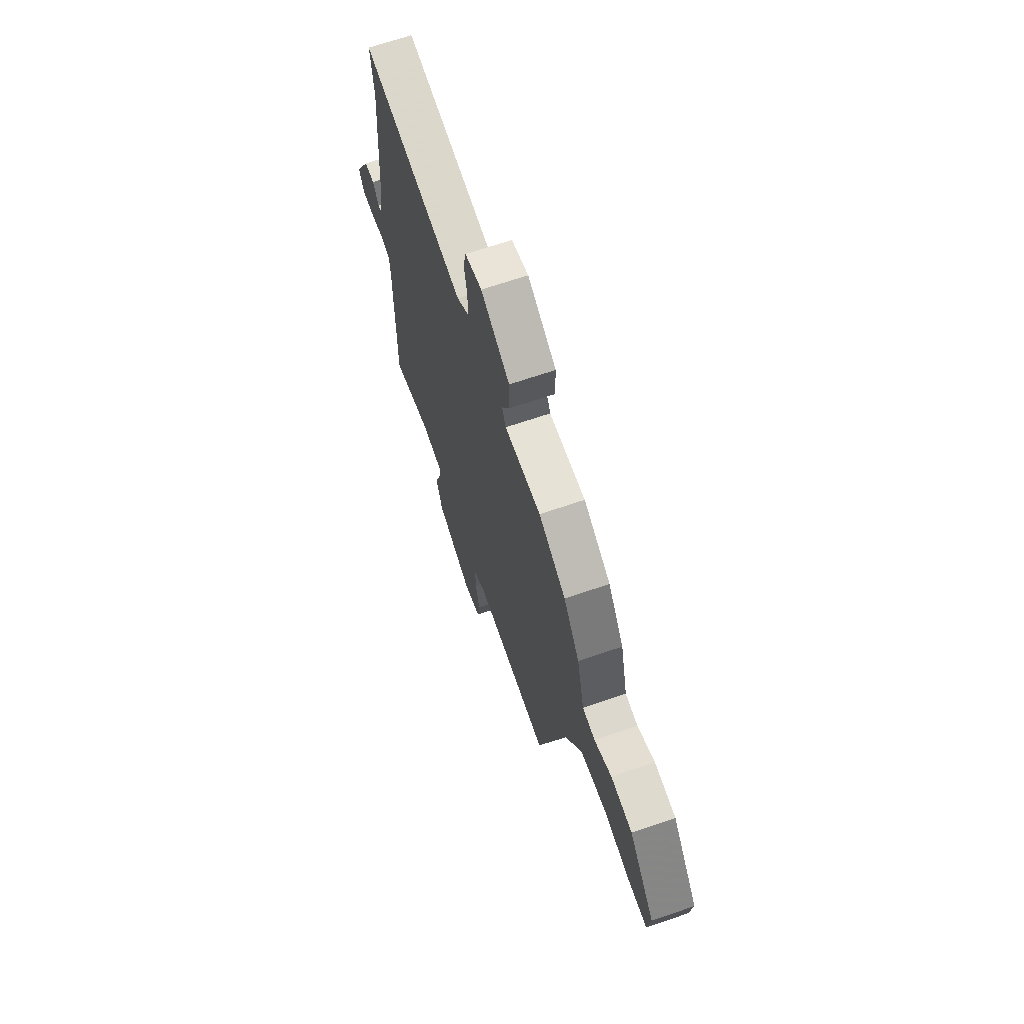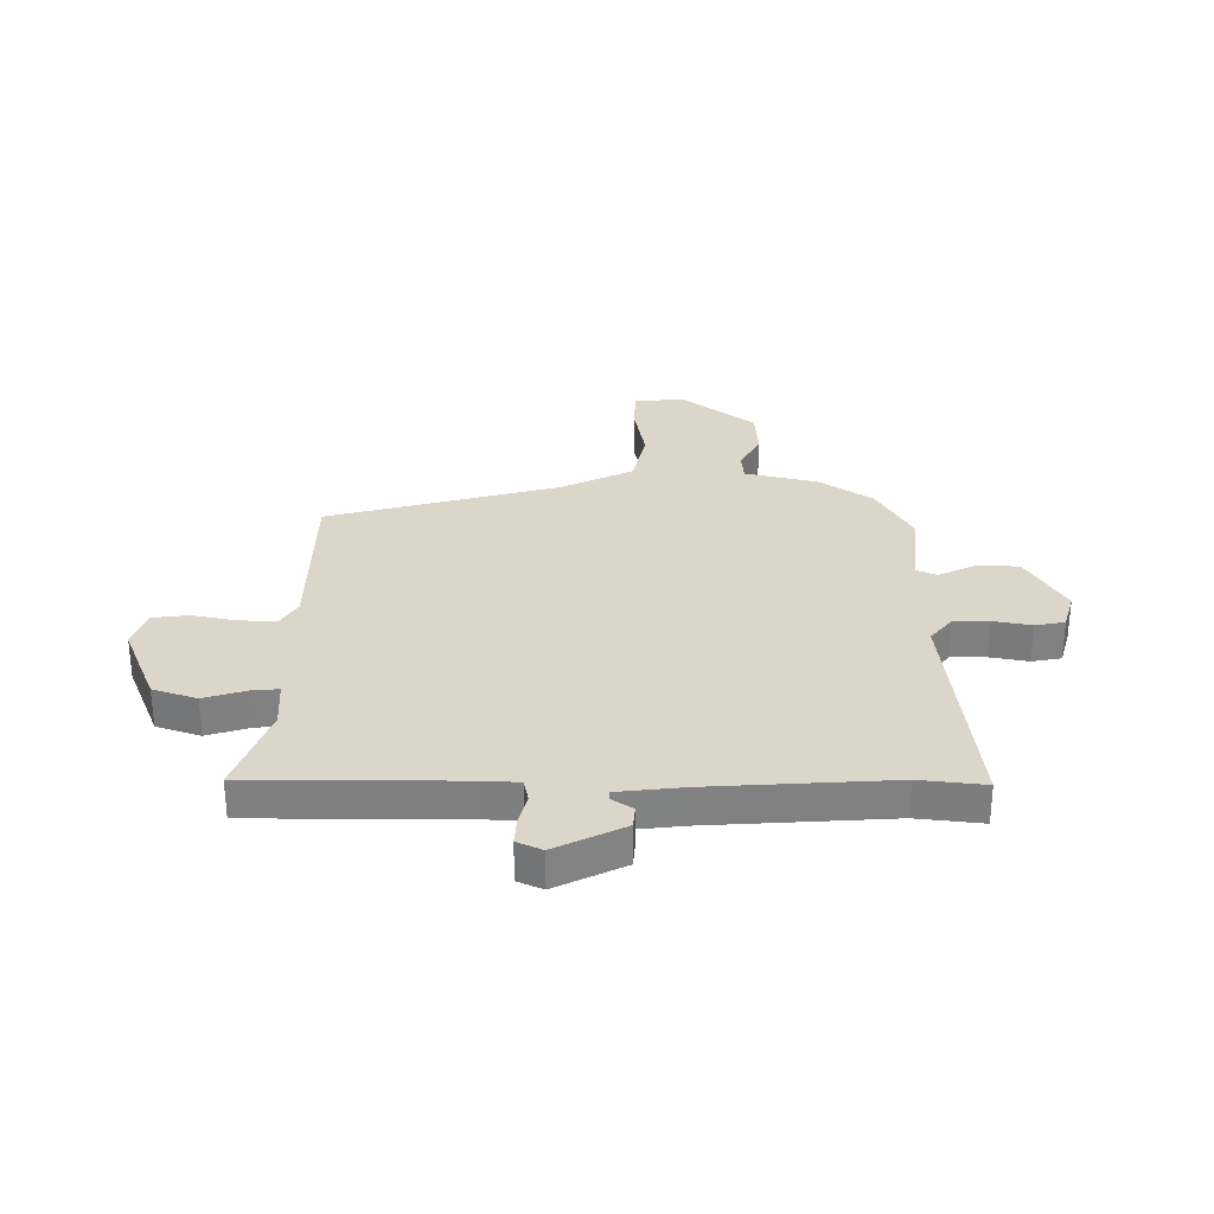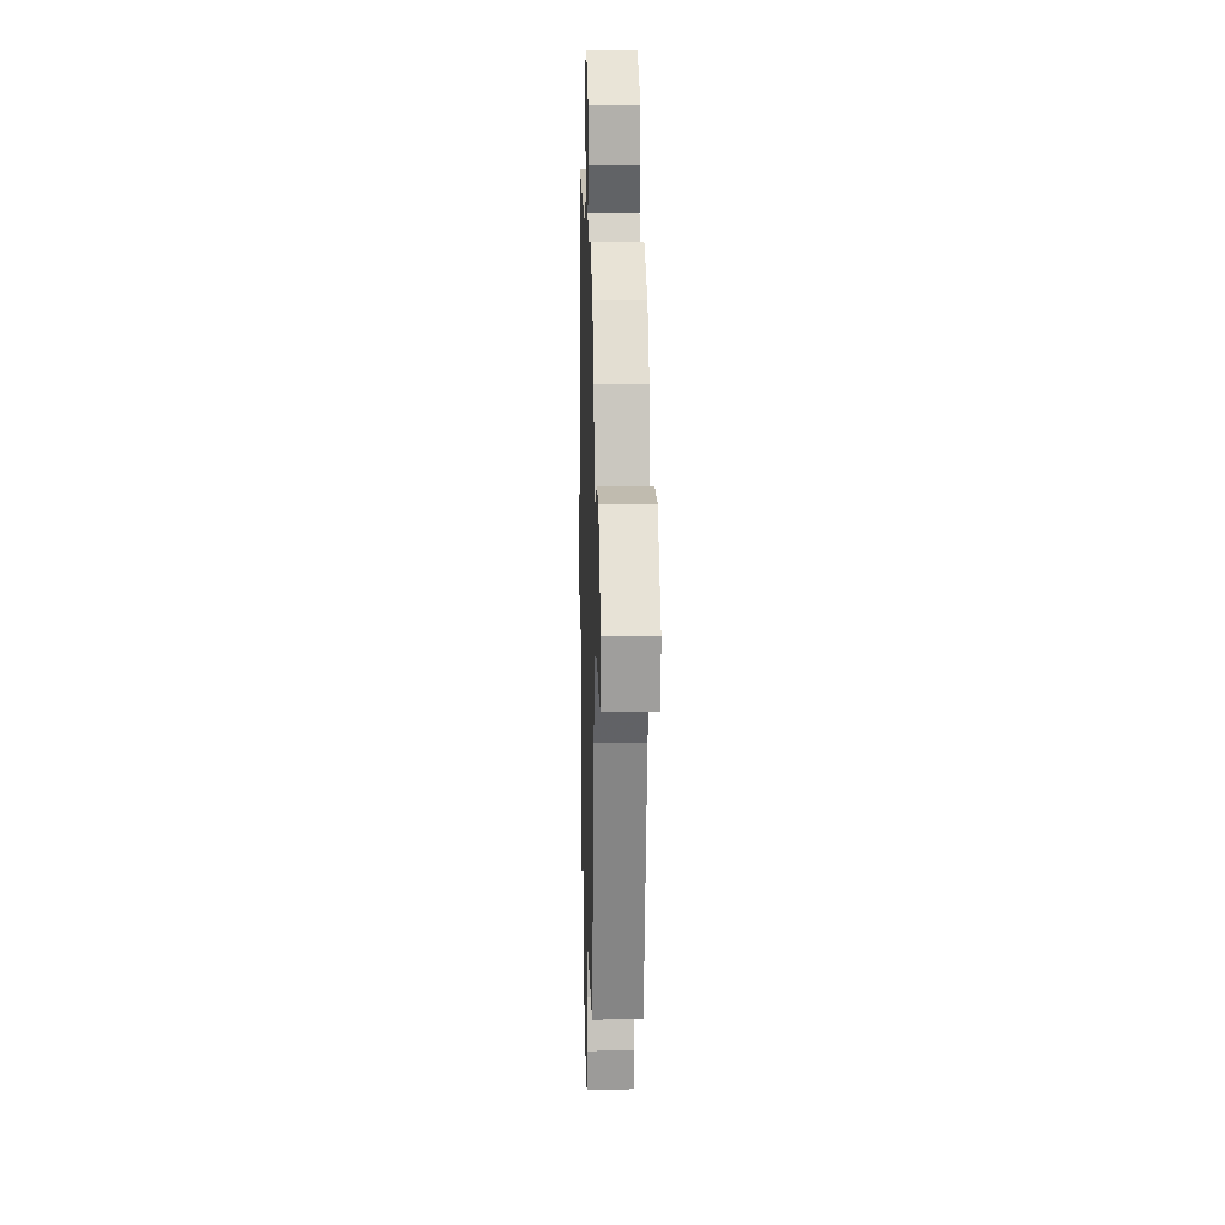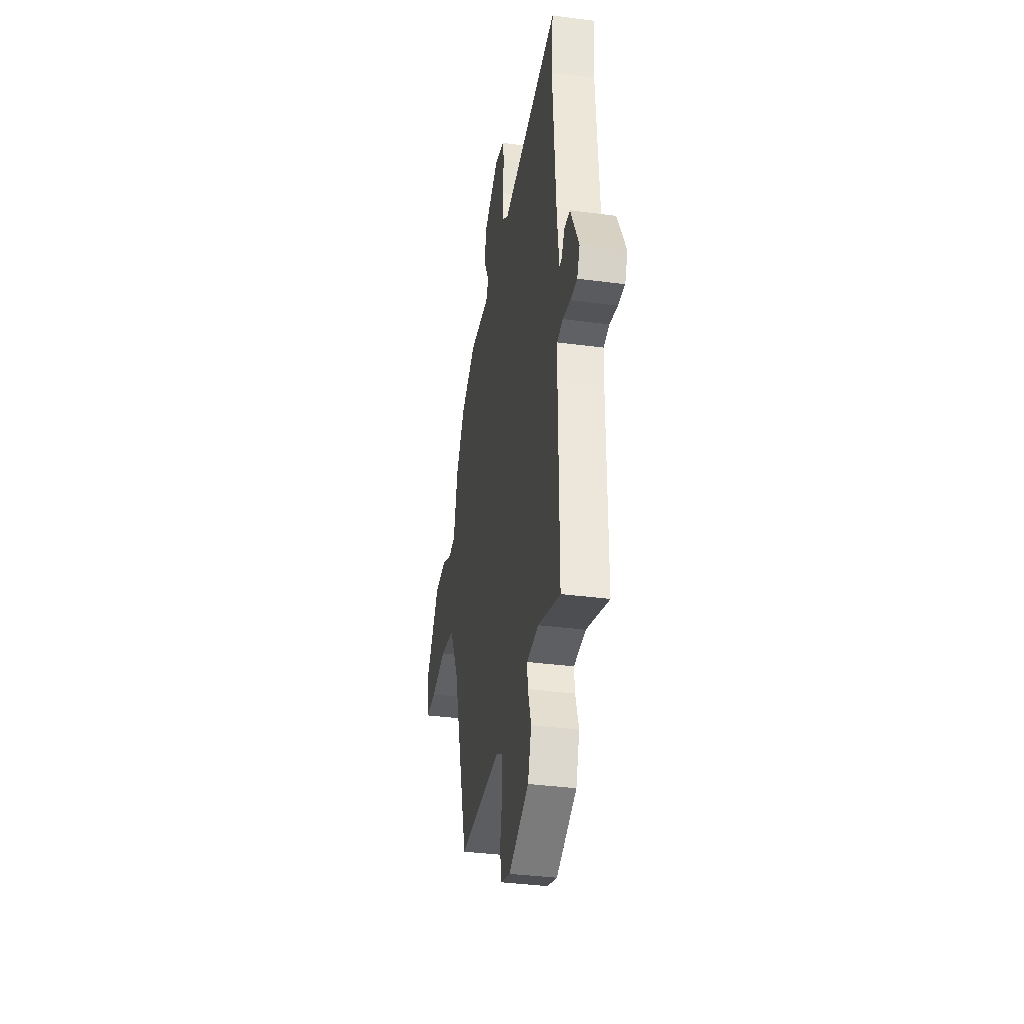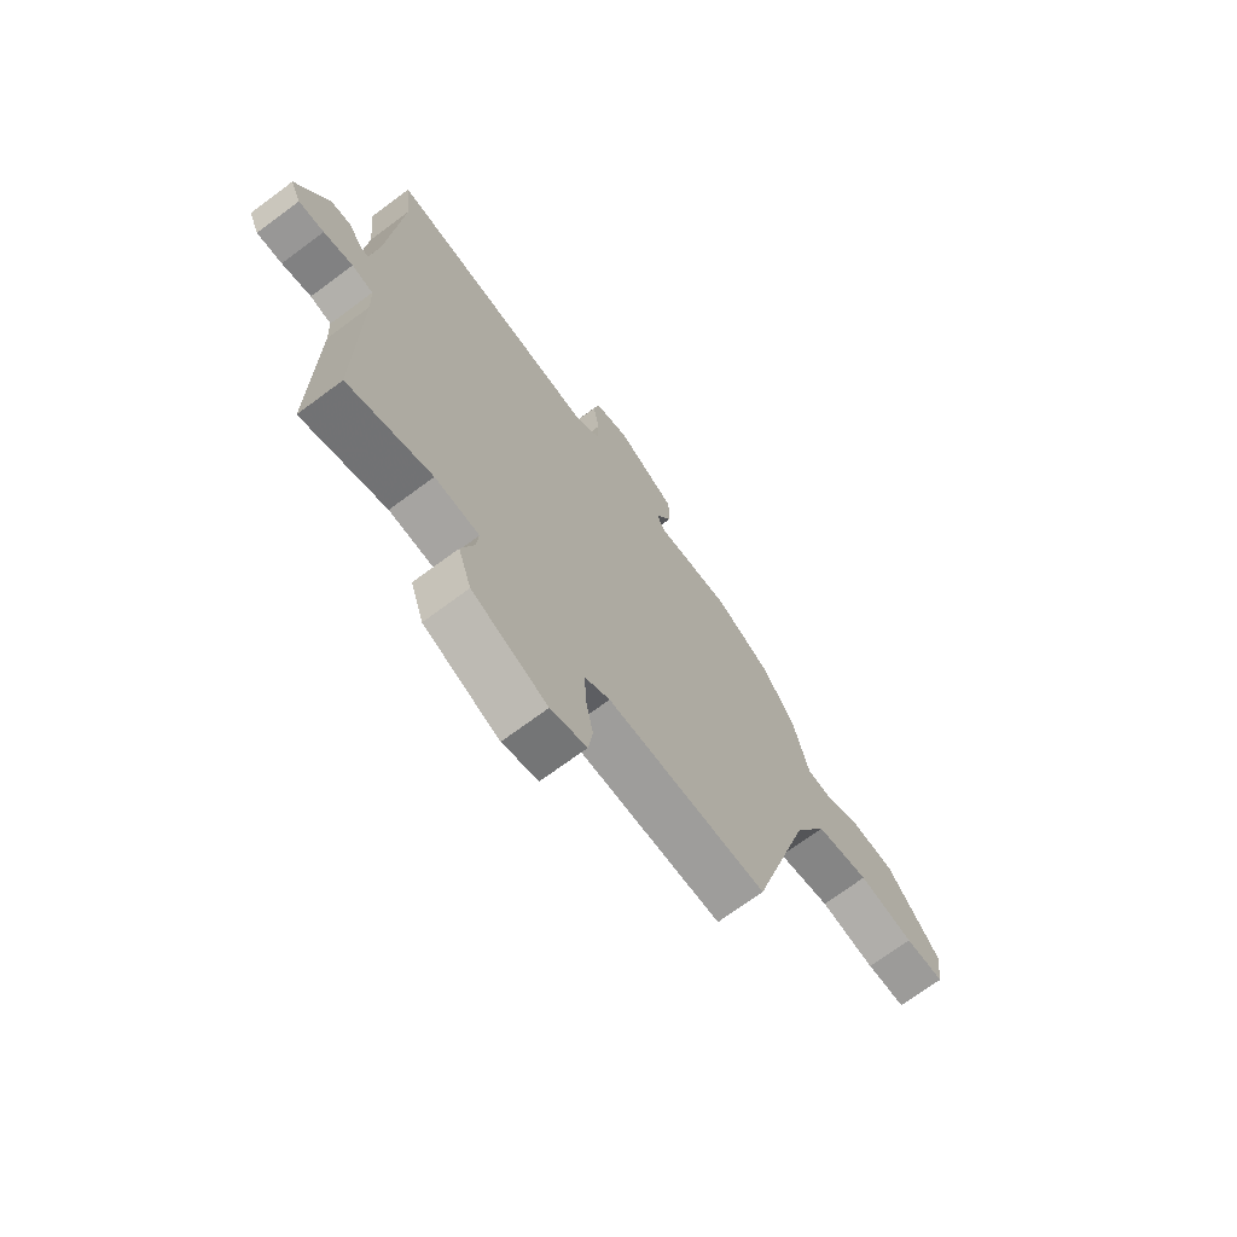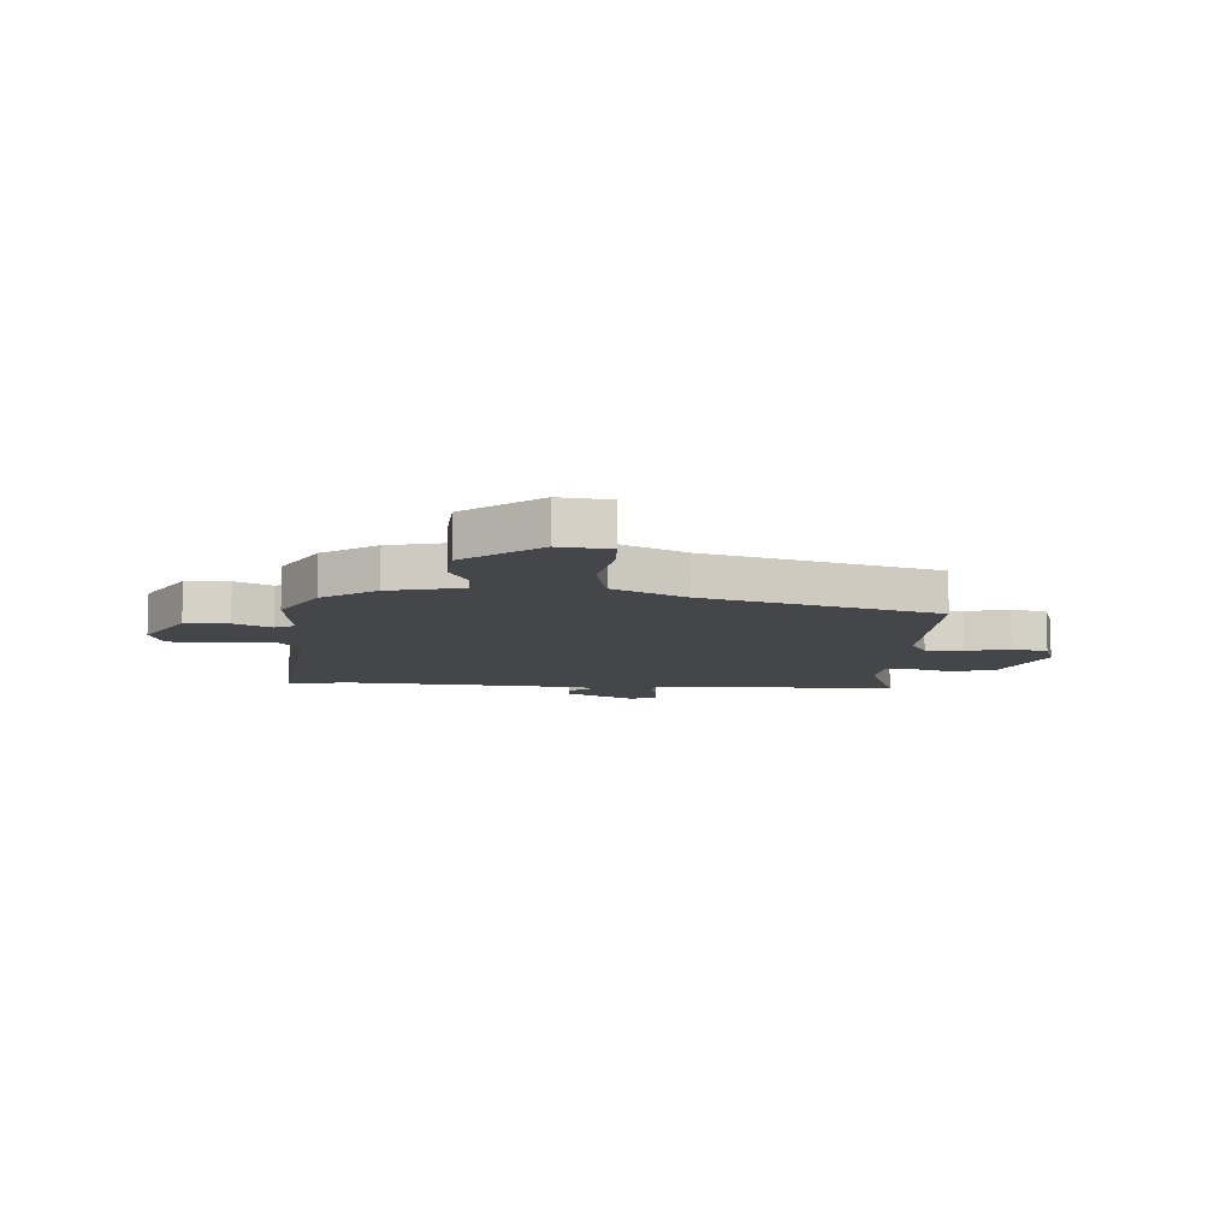
<metadata>
{"format":"obj","ext":"obj","renderer":"f3d","projection":"perspective","resolution":1024,"background":"white","views":[{"elev":67.8,"azim":71.1,"up":"+Z"},{"elev":29.8,"azim":-89.3,"up":"+Y"},{"elev":12.4,"azim":88.4,"up":"+Z"},{"elev":-36.1,"azim":-99.9,"up":"+Z"},{"elev":-70.8,"azim":-53.4,"up":"+Z"},{"elev":-9.7,"azim":86.3,"up":"+Y"}]}
</metadata>
<code>
v 0.339 0.07 -0.524
v 0.015 0.07 -0.525
v -0.035 0.07 -0.555
v -0.033 0.07 -0.624
v -0.017 0.07 -0.704
v -0.026 0.07 -0.769
v -0.099 0.07 -0.793
v -0.252 0.07 -0.73
v -0.279 0.07 -0.649
v -0.254 0.07 -0.573
v -0.249 0.07 -0.523
v -0.339 0.07 -0.517
v -0.508 0.07 -0.576
v -0.506 0.07 -0.198
v -0.509 0.07 -0.127
v -0.552 0.07 -0.118
v -0.611 0.07 -0.132
v -0.662 0.07 -0.135
v -0.683 0.07 -0.089
v -0.619 0.07 0.037
v -0.577 0.07 0.04
v -0.551 0.07 0.001
v -0.534 0.07 0.001
v -0.519 0.07 0.122
v -0.495 0.07 0.454
v -0.508 0.07 0.574
v -0.071 0.07 0.525
v -0.021 0.07 0.565
v -0.02 0.07 0.63
v -0.033 0.07 0.7
v -0.022 0.07 0.754
v 0.049 0.07 0.774
v 0.17 0.07 0.704
v 0.171 0.07 0.625
v 0.137 0.07 0.558
v 0.154 0.07 0.522
v 0.307 0.07 0.535
v 0.421 0.07 0.472
v 0.488 0.07 0.374
v 0.52 0.07 0.24
v 0.573 0.07 0.235
v 0.646 0.07 0.272
v 0.736 0.07 0.266
v 0.844 0.07 0.13
v 0.833 0.07 0.037
v 0.752 0.07 0.035
v 0.638 0.07 0.056
v 0.528 0.07 0.033
v 0.46 0.07 -0.1
v 0.339 0 -0.524
v 0.015 0 -0.525
v -0.035 0 -0.555
v -0.033 0 -0.624
v -0.017 0 -0.704
v -0.026 0 -0.769
v -0.099 0 -0.793
v -0.252 0 -0.73
v -0.279 0 -0.649
v -0.254 0 -0.573
v -0.249 0 -0.523
v -0.339 0 -0.517
v -0.508 0 -0.576
v -0.506 0 -0.198
v -0.509 0 -0.127
v -0.552 0 -0.118
v -0.611 0 -0.132
v -0.662 0 -0.135
v -0.683 0 -0.089
v -0.619 0 0.037
v -0.577 0 0.04
v -0.551 0 0.001
v -0.534 0 0.001
v -0.519 0 0.122
v -0.495 0 0.454
v -0.508 0 0.574
v -0.071 0 0.525
v -0.021 0 0.565
v -0.02 0 0.63
v -0.033 0 0.7
v -0.022 0 0.754
v 0.049 0 0.774
v 0.17 0 0.704
v 0.171 0 0.625
v 0.137 0 0.558
v 0.154 0 0.522
v 0.307 0 0.535
v 0.421 0 0.472
v 0.488 0 0.374
v 0.52 0 0.24
v 0.573 0 0.235
v 0.646 0 0.272
v 0.736 0 0.266
v 0.844 0 0.13
v 0.833 0 0.037
v 0.752 0 0.035
v 0.638 0 0.056
v 0.528 0 0.033
v 0.46 0 -0.1
f 44 45 46 47
f 44 47 48
f 41 42 43 44
f 40 41 44 48
f 39 40 48 49
f 36 37 38 39
f 32 33 34 35
f 30 31 32 35
f 29 30 35 36
f 28 29 36
f 27 28 36 39
f 25 26 27 39
f 19 20 21 22
f 19 22 23
f 16 17 18 19
f 15 16 19 23
f 12 13 14
f 11 12 14 15
f 7 8 9 10
f 7 10 11
f 4 5 6 7
f 3 4 7 11
f 2 3 11 15
f 24 25 39 49
f 15 23 24 49
f 1 2 15 49
f 96 95 94 93
f 97 96 93
f 93 92 91 90
f 97 93 90 89
f 98 97 89 88
f 88 87 86 85
f 84 83 82 81
f 84 81 80 79
f 85 84 79 78
f 85 78 77
f 88 85 77 76
f 88 76 75 74
f 71 70 69 68
f 72 71 68
f 68 67 66 65
f 72 68 65 64
f 63 62 61
f 64 63 61 60
f 59 58 57 56
f 60 59 56
f 56 55 54 53
f 60 56 53 52
f 64 60 52 51
f 98 88 74 73
f 98 73 72 64
f 98 64 51 50
f 1 50 51 2
f 2 51 52 3
f 3 52 53 4
f 4 53 54 5
f 5 54 55 6
f 6 55 56 7
f 7 56 57 8
f 8 57 58 9
f 9 58 59 10
f 10 59 60 11
f 11 60 61 12
f 12 61 62 13
f 13 62 63 14
f 14 63 64 15
f 15 64 65 16
f 16 65 66 17
f 17 66 67 18
f 18 67 68 19
f 19 68 69 20
f 20 69 70 21
f 21 70 71 22
f 22 71 72 23
f 23 72 73 24
f 24 73 74 25
f 25 74 75 26
f 26 75 76 27
f 27 76 77 28
f 28 77 78 29
f 29 78 79 30
f 30 79 80 31
f 31 80 81 32
f 32 81 82 33
f 33 82 83 34
f 34 83 84 35
f 35 84 85 36
f 36 85 86 37
f 37 86 87 38
f 38 87 88 39
f 39 88 89 40
f 40 89 90 41
f 41 90 91 42
f 42 91 92 43
f 43 92 93 44
f 44 93 94 45
f 45 94 95 46
f 46 95 96 47
f 47 96 97 48
f 48 97 98 49
f 49 98 50 1

</code>
